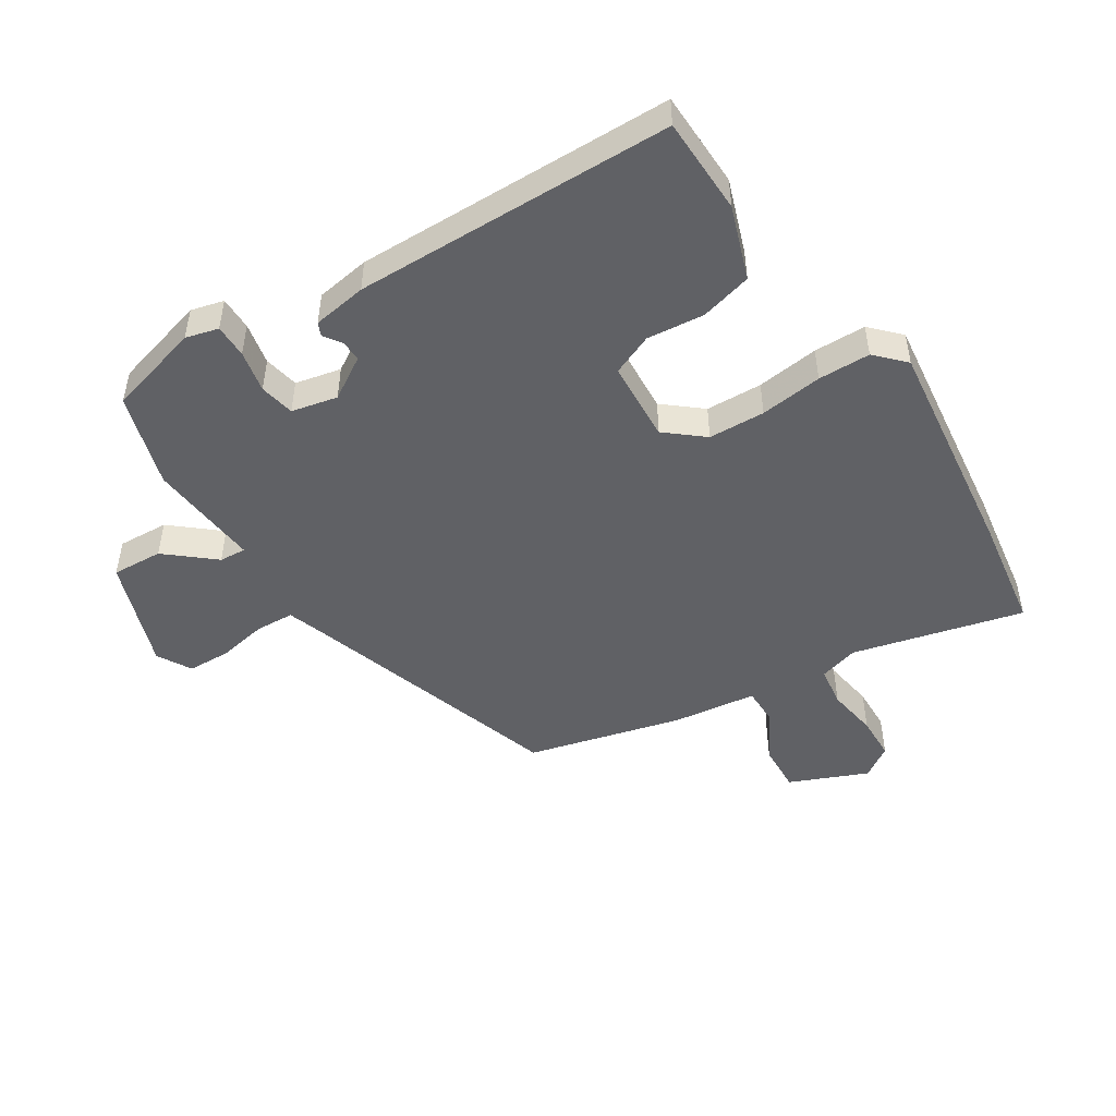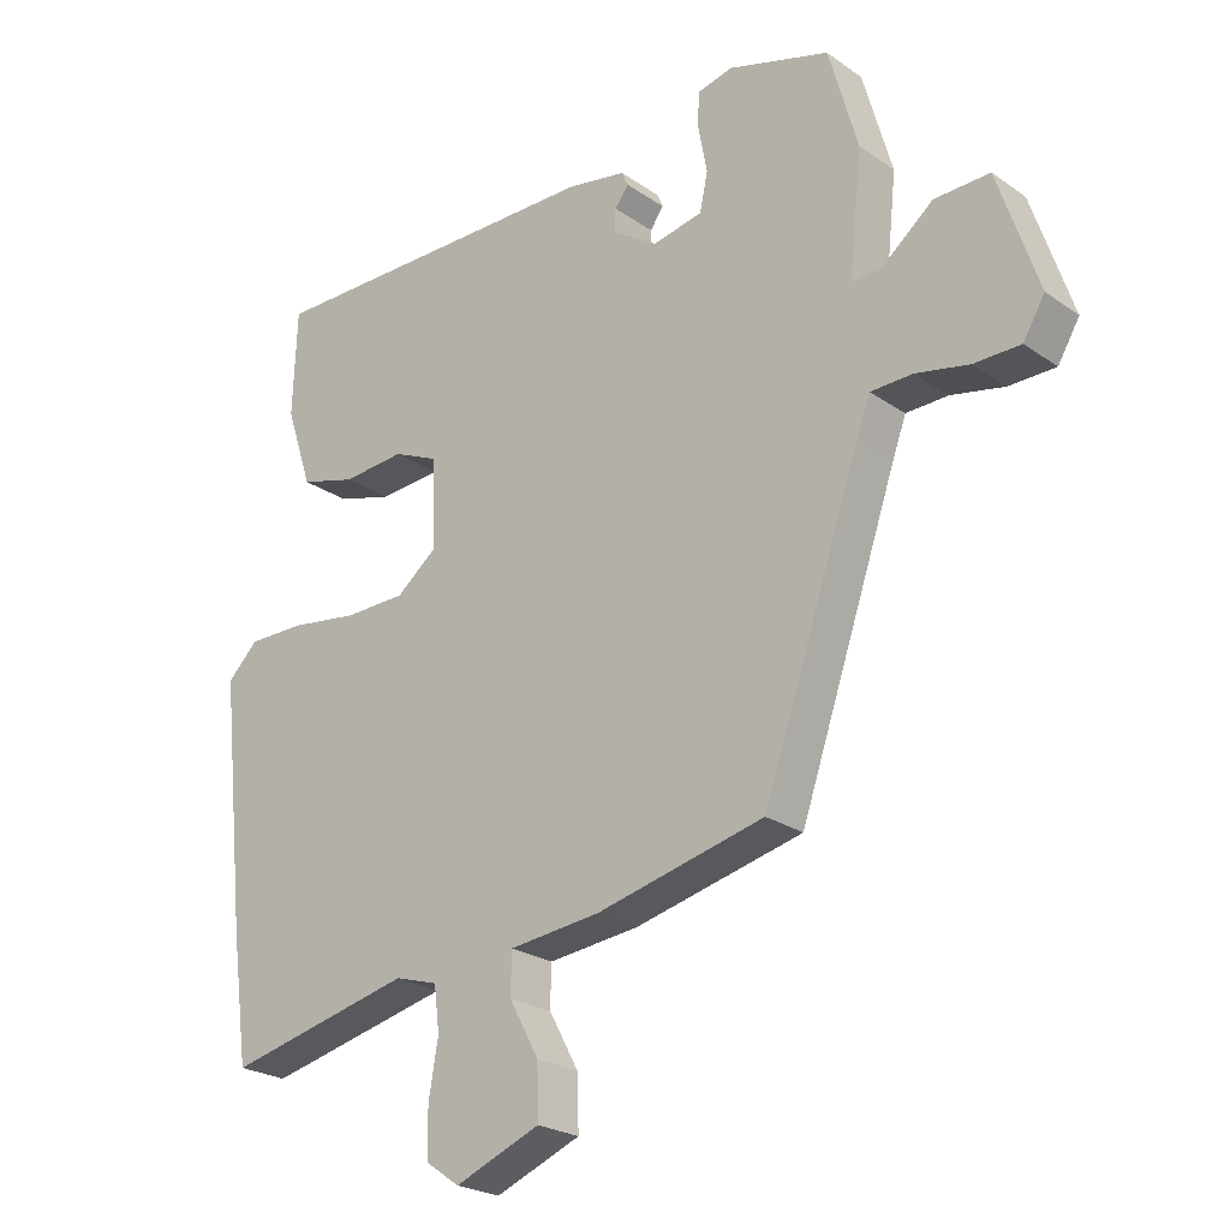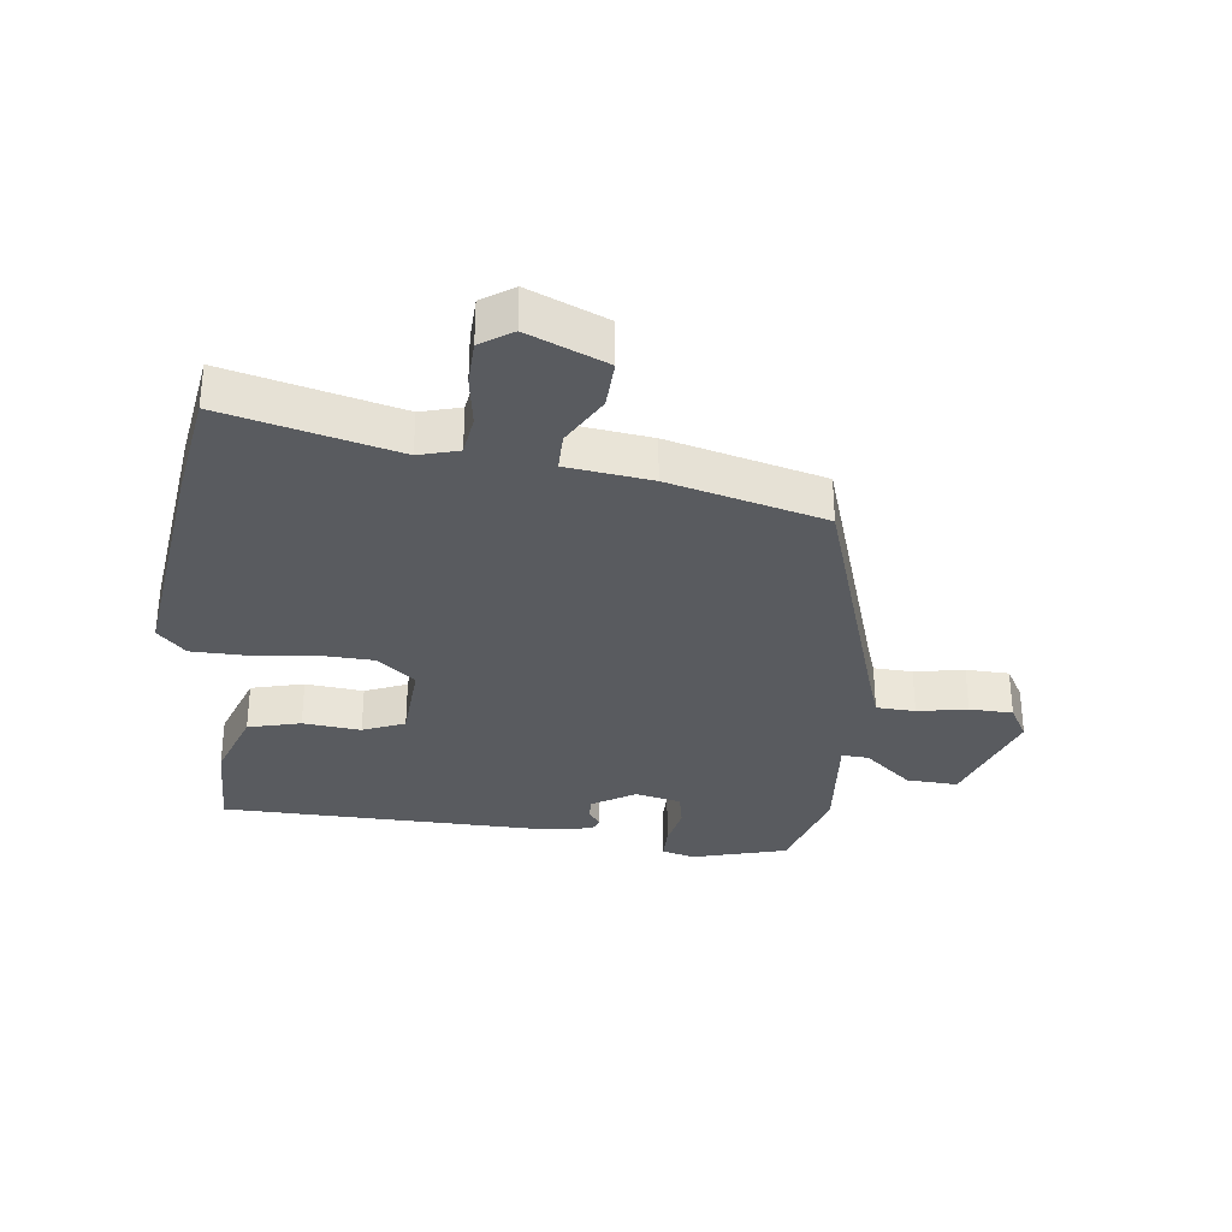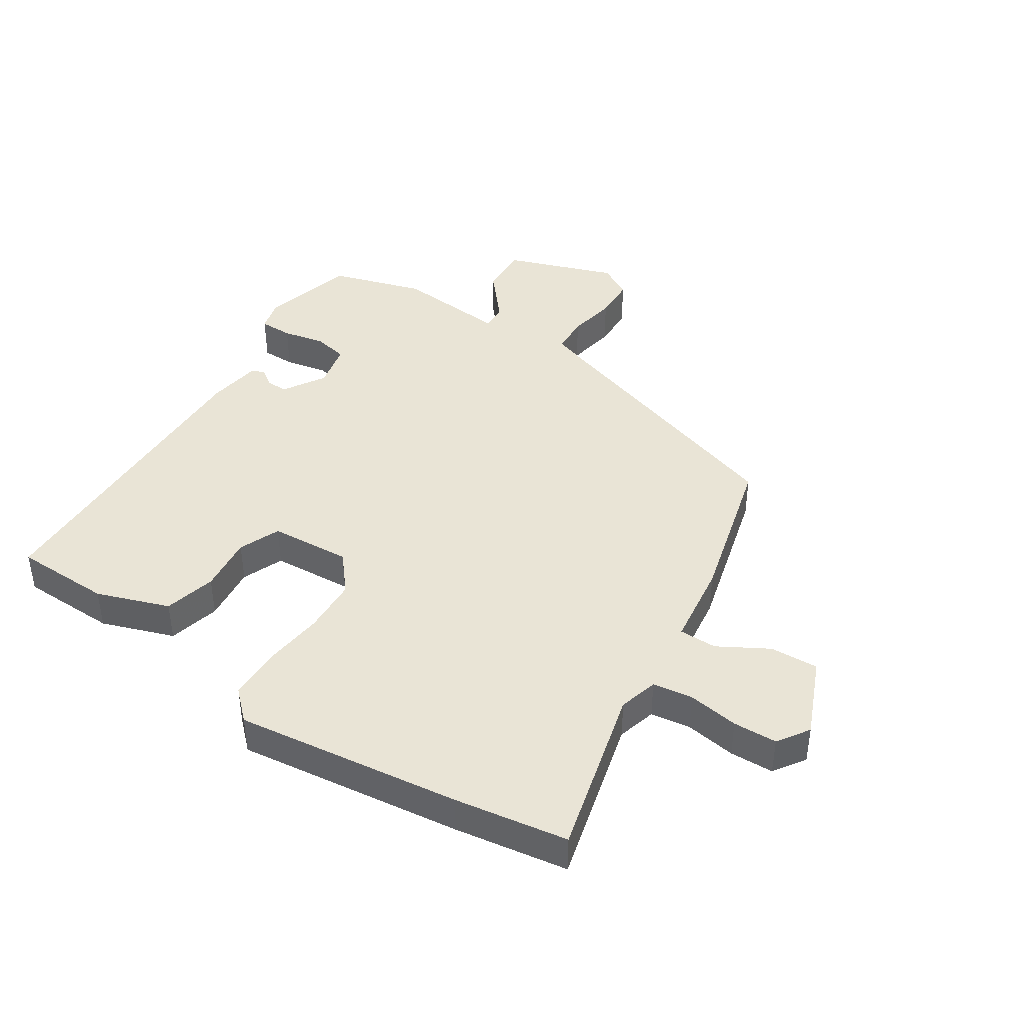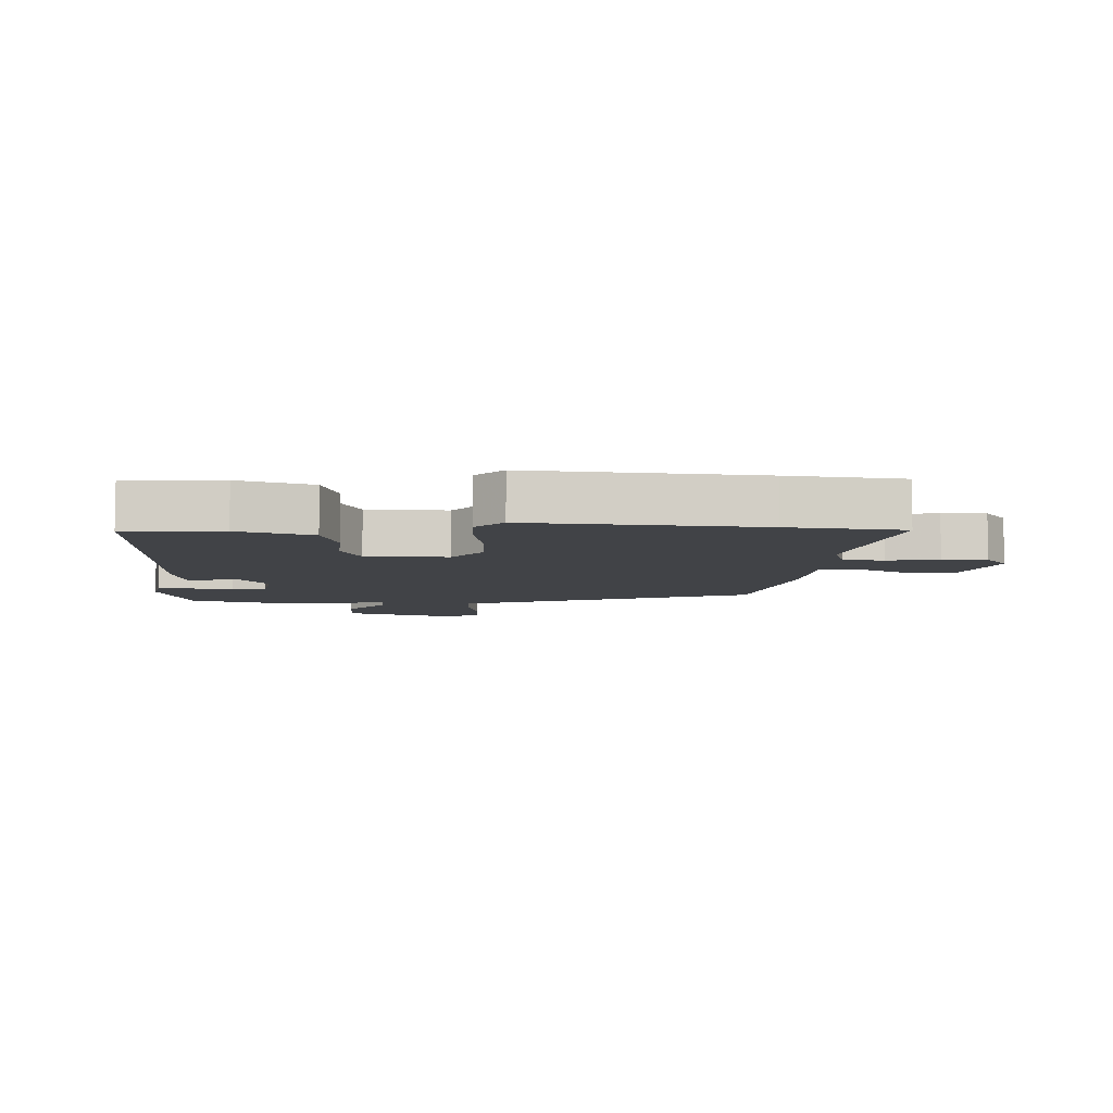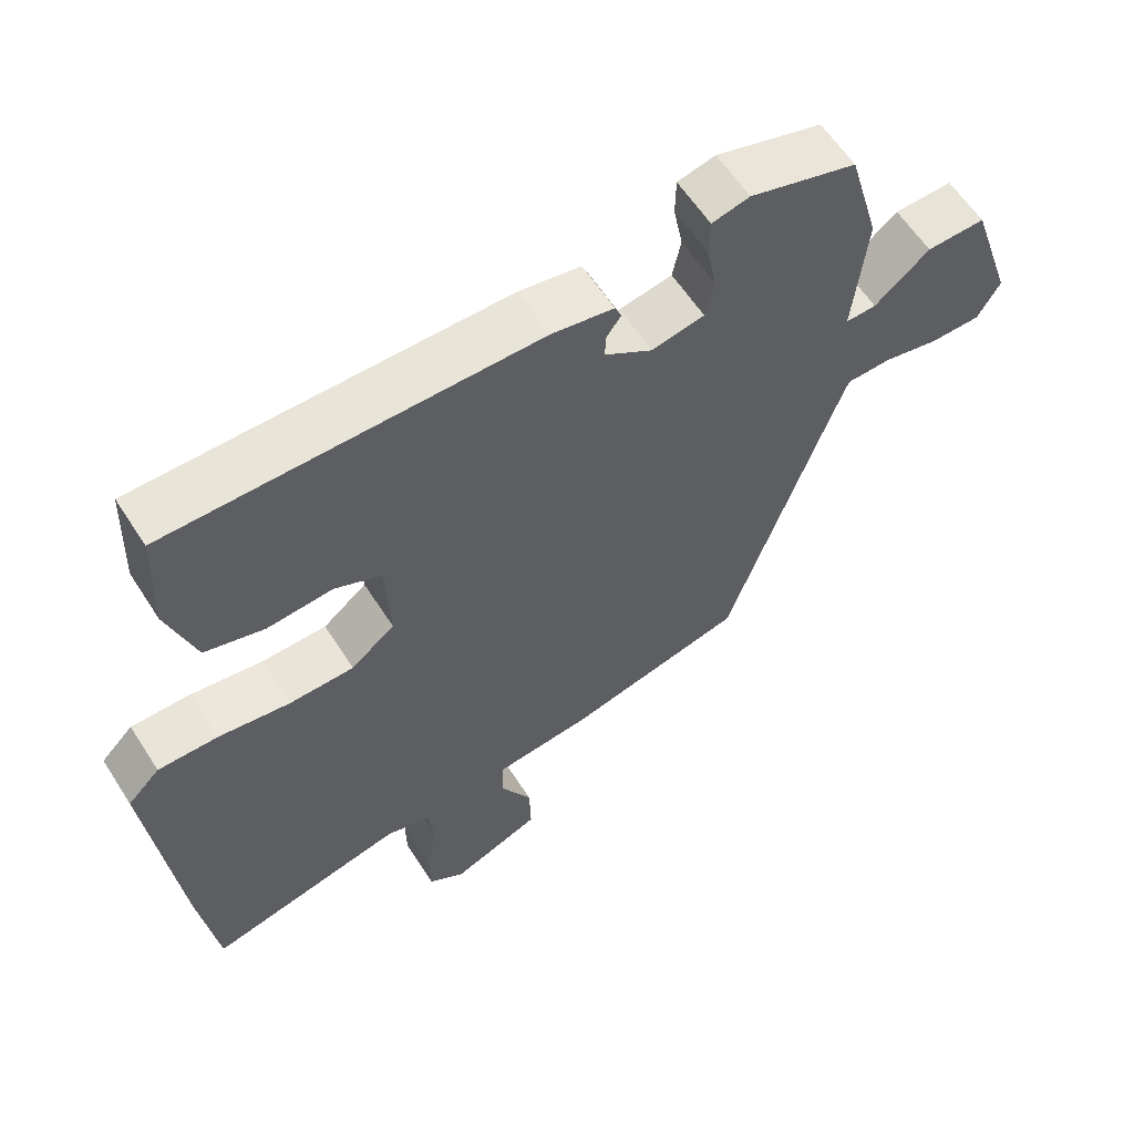
<metadata>
{"format":"obj","ext":"obj","renderer":"f3d","projection":"perspective","resolution":1024,"background":"white","views":[{"elev":-48.6,"azim":31.6,"up":"+Y"},{"elev":-23.7,"azim":-139.1,"up":"+Z"},{"elev":-32.4,"azim":172.2,"up":"+Y"},{"elev":42.4,"azim":121.9,"up":"+Y"},{"elev":-6.9,"azim":88.8,"up":"+Y"},{"elev":59.8,"azim":147.5,"up":"+Z"}]}
</metadata>
<code>
v -0.362 0.07 -0.463
v -0.507 0.07 -0.039
v -0.527 0.07 0.016
v -0.589 0.07 0.018
v -0.668 0.07 0.002
v -0.737 0.07 0.003
v -0.769 0.07 0.057
v -0.709 0.07 0.236
v -0.627 0.07 0.233
v -0.55 0.07 0.17
v -0.507 0.07 0.168
v -0.526 0.07 0.348
v -0.483 0.07 0.5
v -0.333 0.07 0.544
v -0.28 0.07 0.531
v -0.279 0.07 0.477
v -0.292 0.07 0.409
v -0.28 0.07 0.353
v -0.206 0.07 0.338
v -0.139 0.07 0.381
v -0.141 0.07 0.415
v -0.161 0.07 0.443
v -0.152 0.07 0.464
v -0.065 0.07 0.479
v 0.449 0.07 0.479
v 0.455 0.07 0.323
v 0.416 0.07 0.205
v 0.333 0.07 0.182
v 0.241 0.07 0.19
v 0.175 0.07 0.161
v 0.169 0.07 0.03
v 0.23 0.07 -0.019
v 0.321 0.07 -0.021
v 0.421 0.07 -0.007
v 0.505 0.07 -0.007
v 0.55 0.07 -0.052
v 0.511 0.07 -0.418
v 0.486 0.07 -0.601
v 0.211 0.07 -0.537
v 0.148 0.07 -0.556
v 0.14 0.07 -0.621
v 0.154 0.07 -0.703
v 0.153 0.07 -0.774
v 0.103 0.07 -0.809
v -0.023 0.07 -0.758
v -0.021 0.07 -0.68
v 0.023 0.07 -0.599
v 0.022 0.07 -0.538
v -0.113 0.07 -0.523
v -0.362 0 -0.463
v -0.507 0 -0.039
v -0.527 0 0.016
v -0.589 0 0.018
v -0.668 0 0.002
v -0.737 0 0.003
v -0.769 0 0.057
v -0.709 0 0.236
v -0.627 0 0.233
v -0.55 0 0.17
v -0.507 0 0.168
v -0.526 0 0.348
v -0.483 0 0.5
v -0.333 0 0.544
v -0.28 0 0.531
v -0.279 0 0.477
v -0.292 0 0.409
v -0.28 0 0.353
v -0.206 0 0.338
v -0.139 0 0.381
v -0.141 0 0.415
v -0.161 0 0.443
v -0.152 0 0.464
v -0.065 0 0.479
v 0.449 0 0.479
v 0.455 0 0.323
v 0.416 0 0.205
v 0.333 0 0.182
v 0.241 0 0.19
v 0.175 0 0.161
v 0.169 0 0.03
v 0.23 0 -0.019
v 0.321 0 -0.021
v 0.421 0 -0.007
v 0.505 0 -0.007
v 0.55 0 -0.052
v 0.511 0 -0.418
v 0.486 0 -0.601
v 0.211 0 -0.537
v 0.148 0 -0.556
v 0.14 0 -0.621
v 0.154 0 -0.703
v 0.153 0 -0.774
v 0.103 0 -0.809
v -0.023 0 -0.758
v -0.021 0 -0.68
v 0.023 0 -0.599
v 0.022 0 -0.538
v -0.113 0 -0.523
f 48 49 1 2
f 44 45 46 47
f 44 47 48
f 41 42 43 44
f 40 41 44 48
f 39 40 48 2
f 33 34 35 36
f 32 33 36 37
f 31 32 37 38
f 26 27 28 29
f 26 29 30
f 25 26 30
f 24 25 30
f 21 22 23 24
f 20 21 24 30
f 19 20 30 31
f 14 15 16 17
f 14 17 18
f 11 12 13 14
f 11 14 18
f 7 8 9 10
f 7 10 11
f 4 5 6 7
f 3 4 7 11
f 19 31 38 39
f 11 18 19 39
f 2 3 11 39
f 51 50 98 97
f 96 95 94 93
f 97 96 93
f 93 92 91 90
f 97 93 90 89
f 51 97 89 88
f 85 84 83 82
f 86 85 82 81
f 87 86 81 80
f 78 77 76 75
f 79 78 75
f 79 75 74
f 79 74 73
f 73 72 71 70
f 79 73 70 69
f 80 79 69 68
f 66 65 64 63
f 67 66 63
f 63 62 61 60
f 67 63 60
f 59 58 57 56
f 60 59 56
f 56 55 54 53
f 60 56 53 52
f 88 87 80 68
f 88 68 67 60
f 88 60 52 51
f 1 50 51 2
f 2 51 52 3
f 3 52 53 4
f 4 53 54 5
f 5 54 55 6
f 6 55 56 7
f 7 56 57 8
f 8 57 58 9
f 9 58 59 10
f 10 59 60 11
f 11 60 61 12
f 12 61 62 13
f 13 62 63 14
f 14 63 64 15
f 15 64 65 16
f 16 65 66 17
f 17 66 67 18
f 18 67 68 19
f 19 68 69 20
f 20 69 70 21
f 21 70 71 22
f 22 71 72 23
f 23 72 73 24
f 24 73 74 25
f 25 74 75 26
f 26 75 76 27
f 27 76 77 28
f 28 77 78 29
f 29 78 79 30
f 30 79 80 31
f 31 80 81 32
f 32 81 82 33
f 33 82 83 34
f 34 83 84 35
f 35 84 85 36
f 36 85 86 37
f 37 86 87 38
f 38 87 88 39
f 39 88 89 40
f 40 89 90 41
f 41 90 91 42
f 42 91 92 43
f 43 92 93 44
f 44 93 94 45
f 45 94 95 46
f 46 95 96 47
f 47 96 97 48
f 48 97 98 49
f 49 98 50 1

</code>
